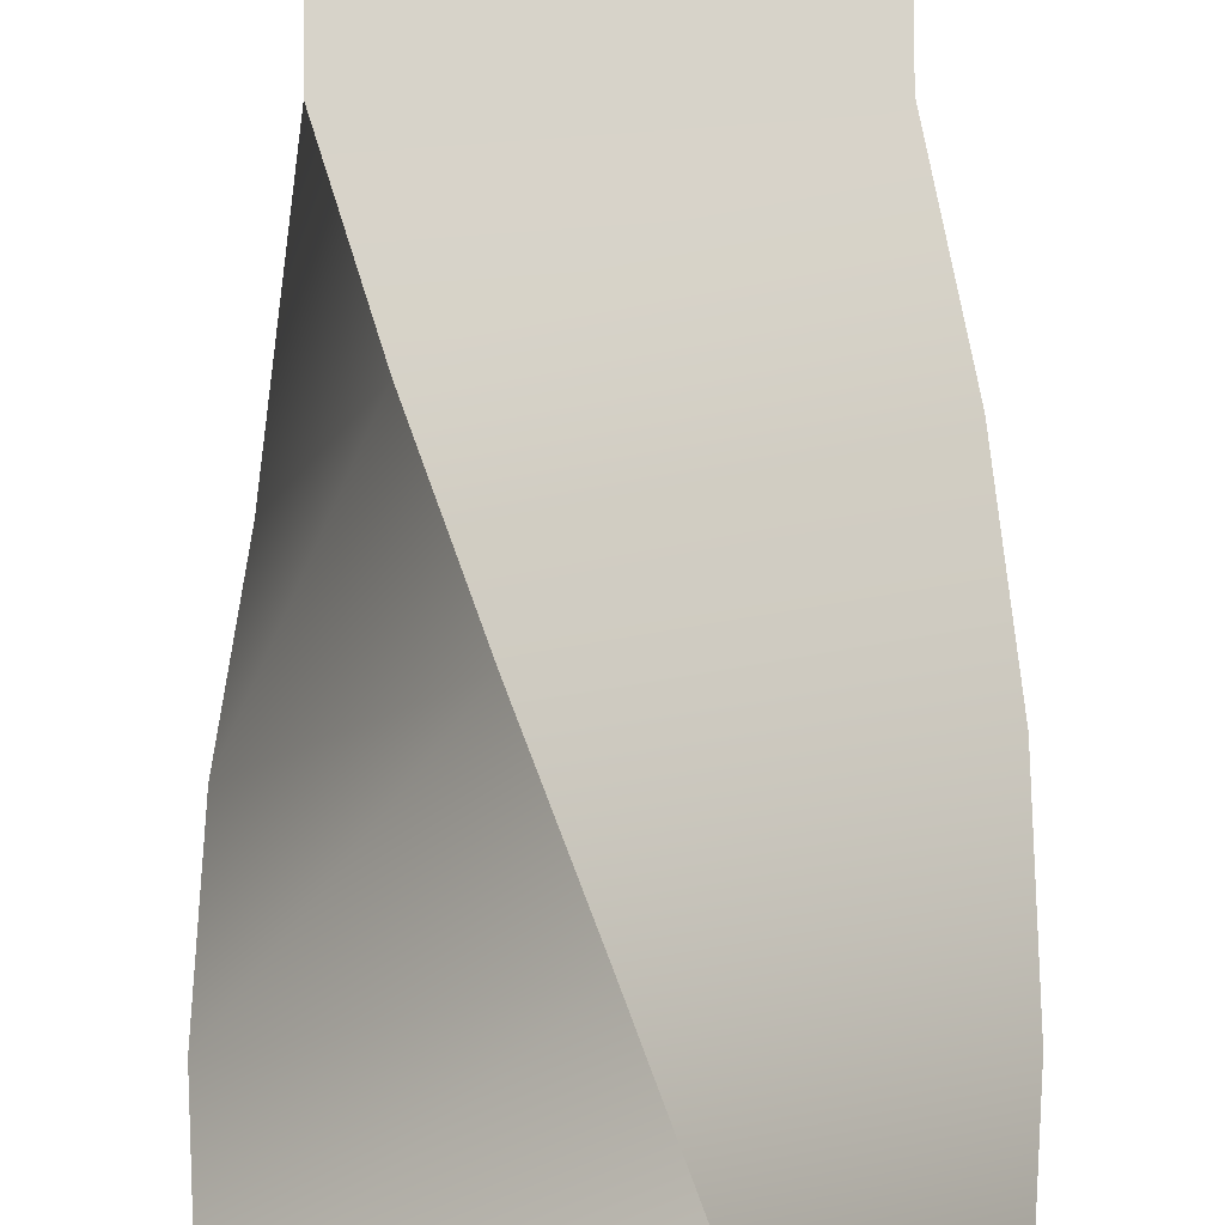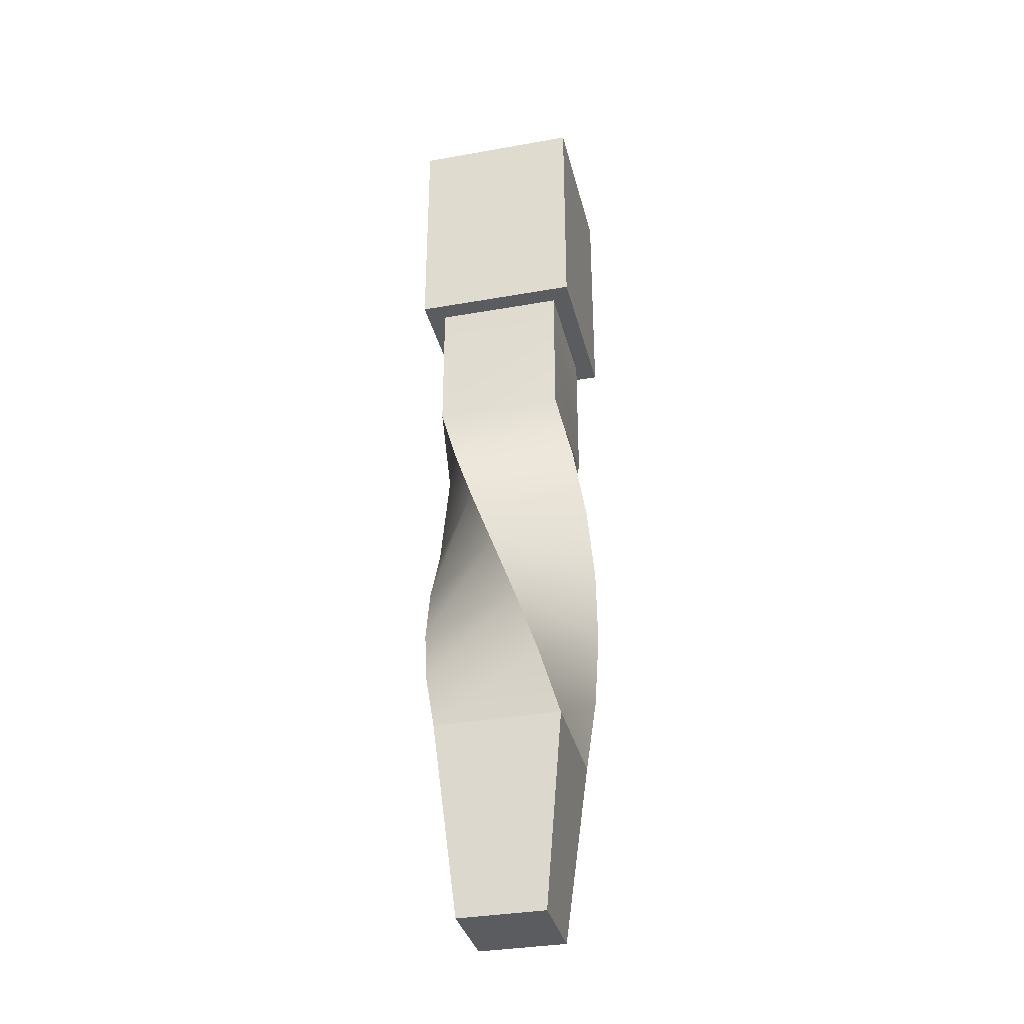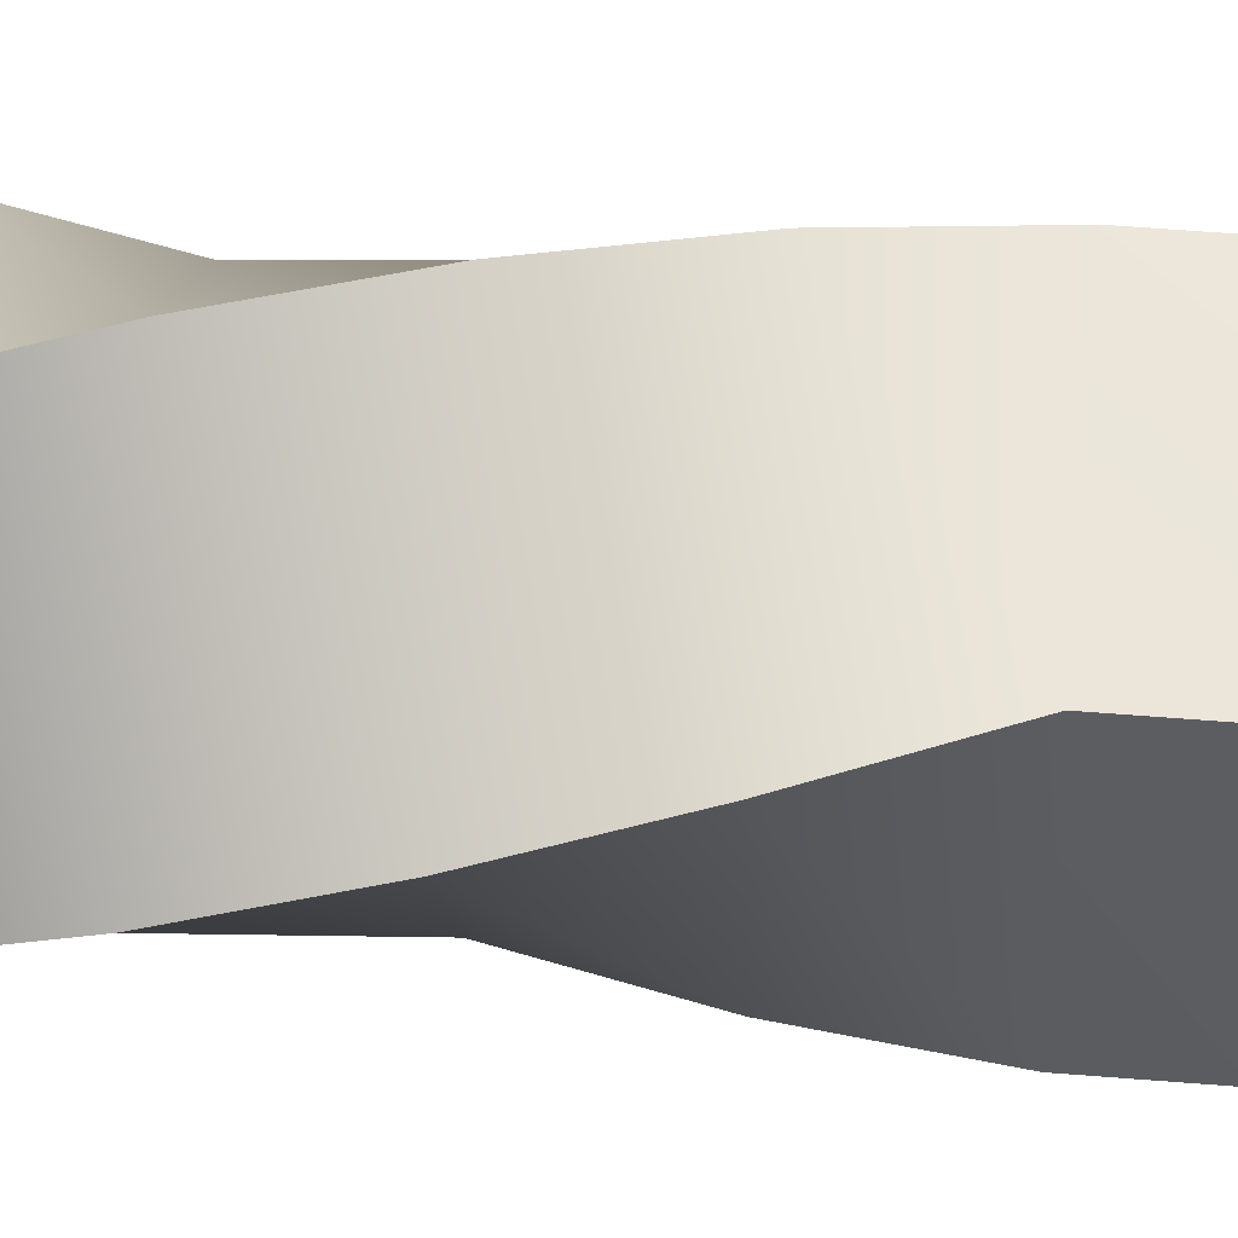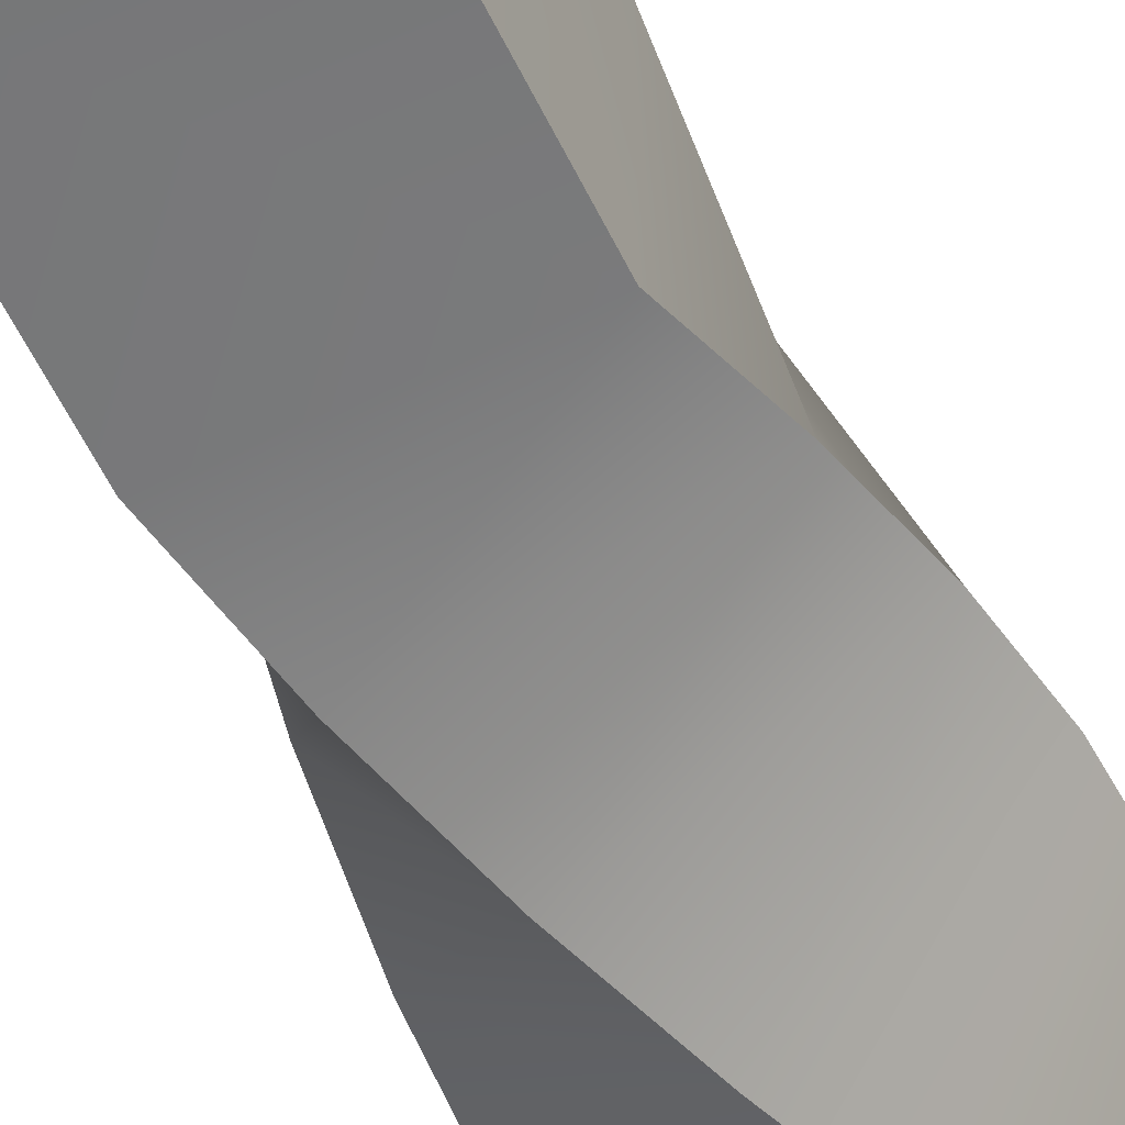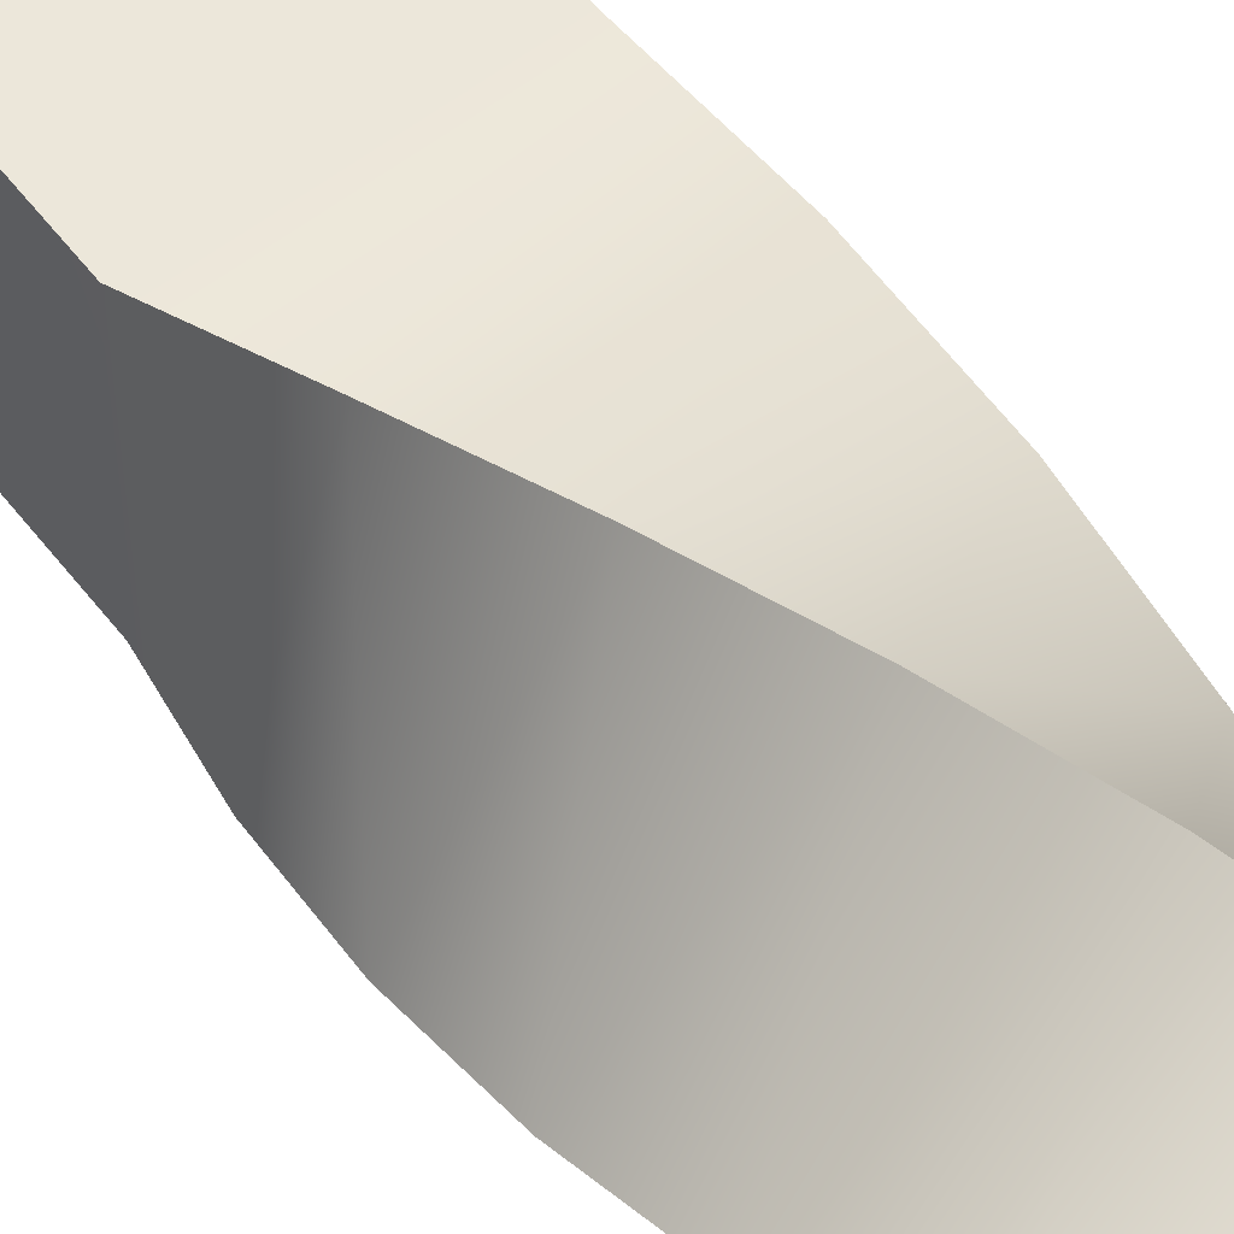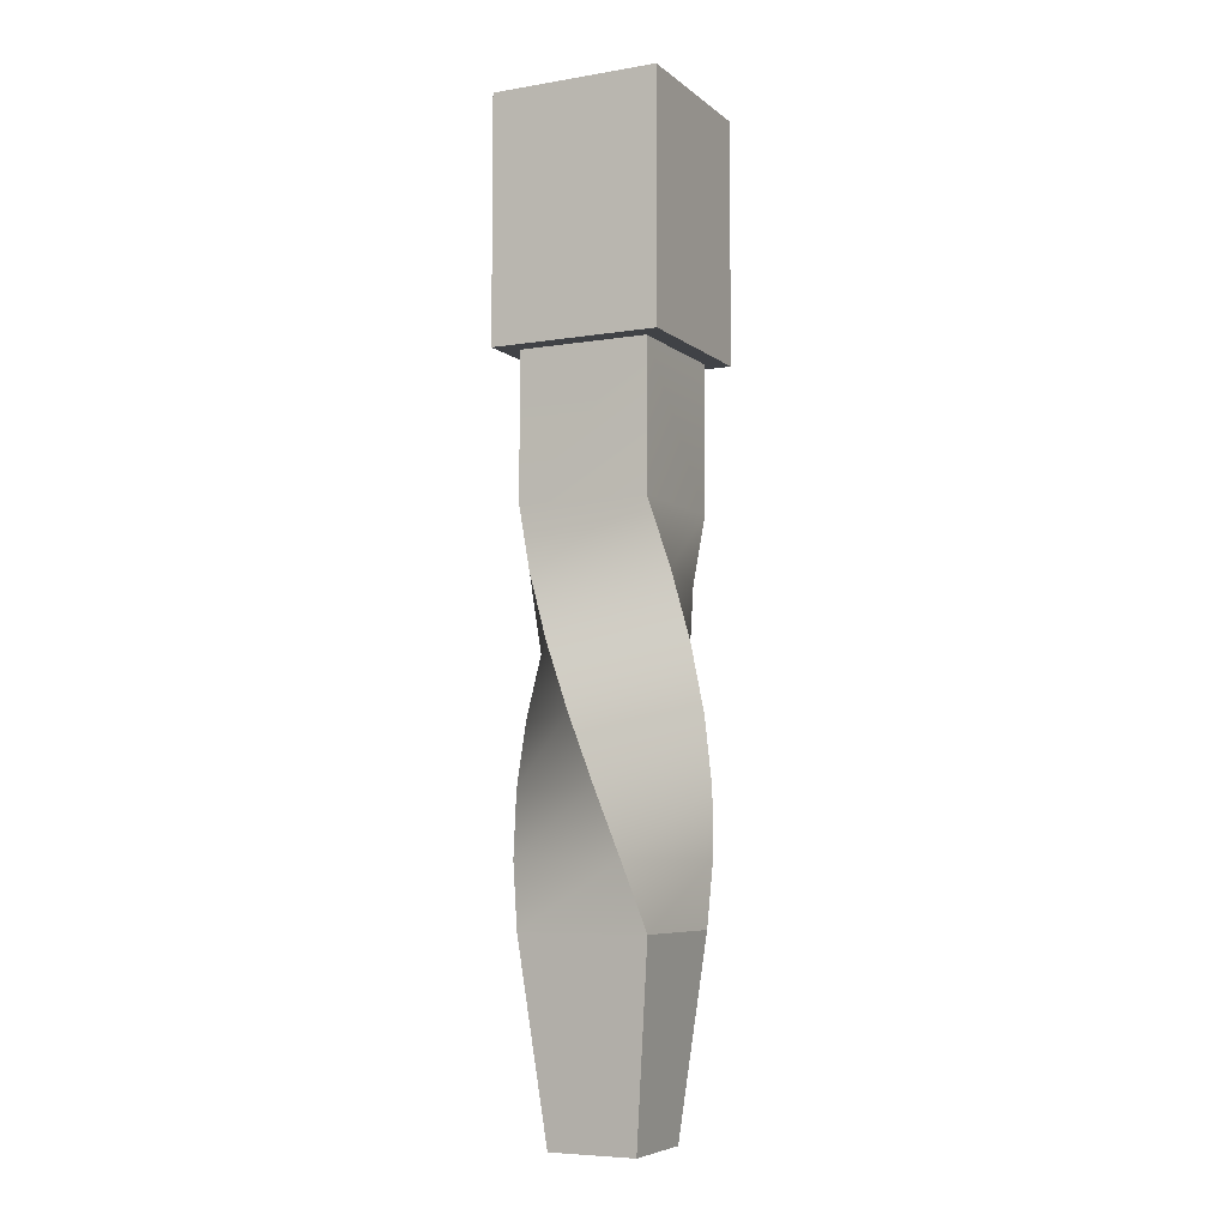
<metadata>
{"format":"obj","ext":"obj","renderer":"f3d","projection":"perspective","resolution":1024,"background":"white","views":[{"elev":77.1,"azim":179.6,"up":"+Y"},{"elev":-34.6,"azim":103.4,"up":"+Z"},{"elev":52.5,"azim":-84.9,"up":"+Y"},{"elev":-56.8,"azim":25.4,"up":"+Y"},{"elev":54.0,"azim":144.0,"up":"+Y"},{"elev":-6.5,"azim":116.1,"up":"+Z"}]}
</metadata>
<code>
v 0.1 -0.1 -0
v -0.1 -0.1 0
v 0.1 0.1 -0
v -0.1 0.1 0
v 0.1 0.1 0.2246
v -0.1 0.1 0.2246
v 0.1 -0.1 0.2246
v -0.1 -0.1 0.2246
v 0.1299 0.1299 0.2246
v -0.1299 0.1299 0.2246
v -0.1299 -0.1299 0.2246
v 0.1299 -0.1299 0.2246
v 0.1299 0.1299 0.6
v -0.1299 0.1299 0.6
v -0.1299 -0.1299 0.6
v 0.1299 -0.1299 0.6
v 0.1225 -0.07071 -0.1
v -0.07071 -0.1225 -0.1
v -0.1225 0.07071 -0.1
v 0.07071 0.1225 -0.1
v 0.1366 -0.0366 -0.2
v -0.0366 -0.1366 -0.2
v -0.1366 0.0366 -0.2
v 0.0366 0.1366 -0.2
v 0.1414 0 -0.3
v -0 -0.1414 -0.3
v -0.1414 0 -0.3
v -0 0.1414 -0.3
v 0.1366 0.0366 -0.4
v 0.0366 -0.1366 -0.4
v -0.1366 -0.0366 -0.4
v -0.0366 0.1366 -0.4
v 0.1225 0.07071 -0.5
v 0.07071 -0.1225 -0.5
v -0.1225 -0.07071 -0.5
v -0.07071 0.1225 -0.5
v 0.1 0.1 -0.6
v 0.1 -0.1 -0.6
v -0.1 -0.1 -0.6
v -0.1 0.1 -0.6
v 0.06798 0.06798 -0.9
v 0.06798 -0.06798 -0.9
v -0.06798 -0.06798 -0.9
v -0.06798 0.06798 -0.9
f 41 42 44
f 44 42 43
f 3 4 5
f 5 4 6
f 13 14 16
f 16 14 15
f 7 8 1
f 1 8 2
f 2 8 4
f 4 8 6
f 7 1 5
f 5 1 3
f 5 6 9
f 9 6 10
f 6 8 10
f 10 8 11
f 8 7 11
f 11 7 12
f 7 5 12
f 12 5 9
f 9 10 13
f 13 10 14
f 10 11 14
f 14 11 15
f 11 12 15
f 15 12 16
f 12 9 16
f 16 9 13
f 2 18 1
f 1 18 17
f 4 19 2
f 2 19 18
f 3 20 4
f 4 20 19
f 1 17 3
f 3 17 20
f 18 22 17
f 17 22 21
f 19 23 18
f 18 23 22
f 20 24 19
f 19 24 23
f 17 21 20
f 20 21 24
f 22 26 21
f 21 26 25
f 23 27 22
f 22 27 26
f 24 28 23
f 23 28 27
f 21 25 24
f 24 25 28
f 26 30 25
f 25 30 29
f 27 31 26
f 26 31 30
f 28 32 27
f 27 32 31
f 25 29 28
f 28 29 32
f 30 34 29
f 29 34 33
f 31 35 30
f 30 35 34
f 32 36 31
f 31 36 35
f 29 33 32
f 32 33 36
f 34 38 33
f 33 38 37
f 35 39 34
f 34 39 38
f 36 40 35
f 35 40 39
f 33 37 36
f 36 37 40
f 37 38 41
f 41 38 42
f 38 39 42
f 42 39 43
f 39 40 43
f 43 40 44
f 40 37 44
f 44 37 41

</code>
